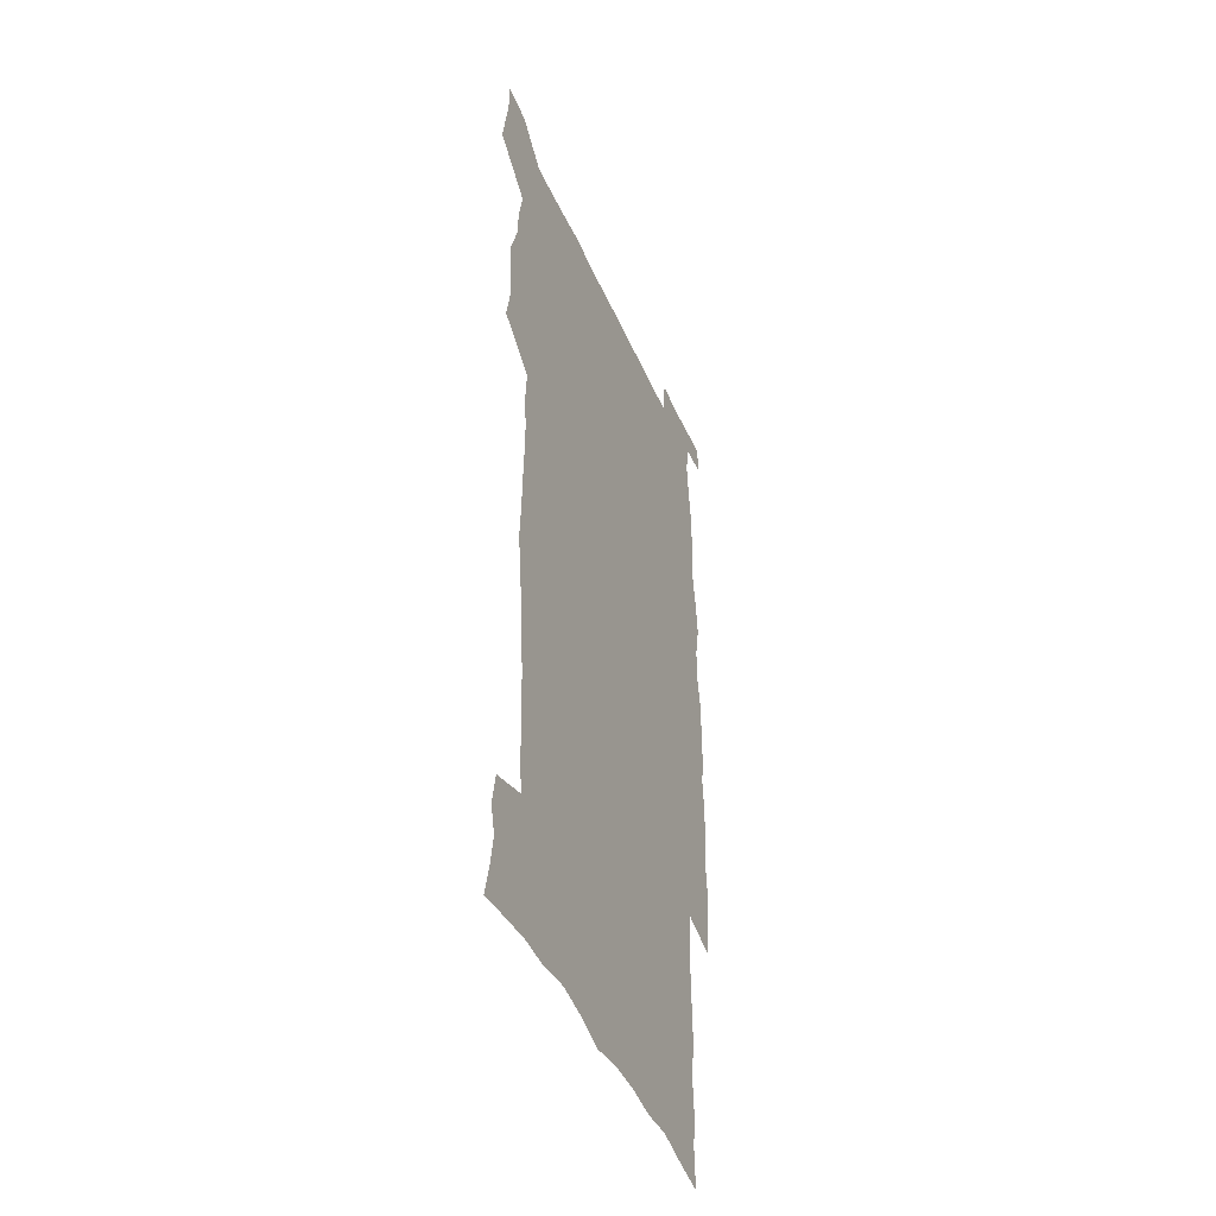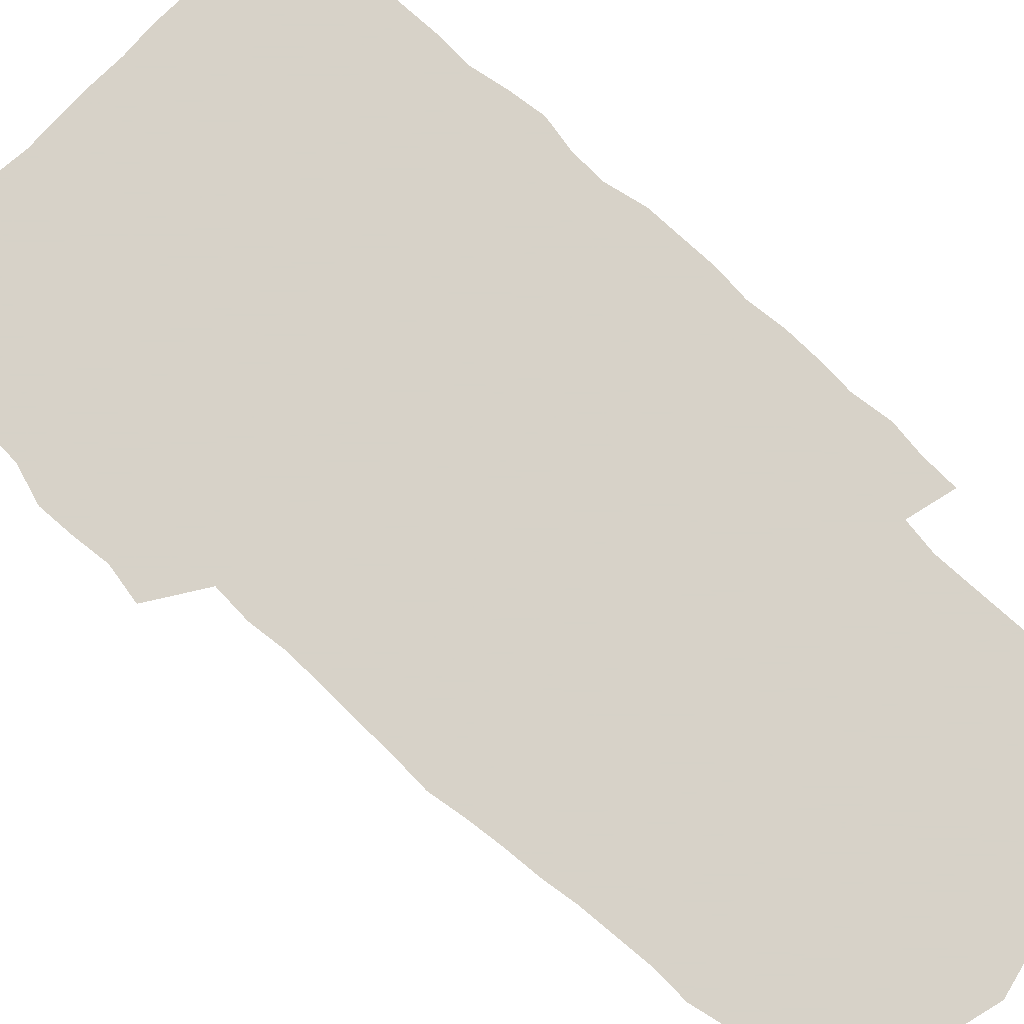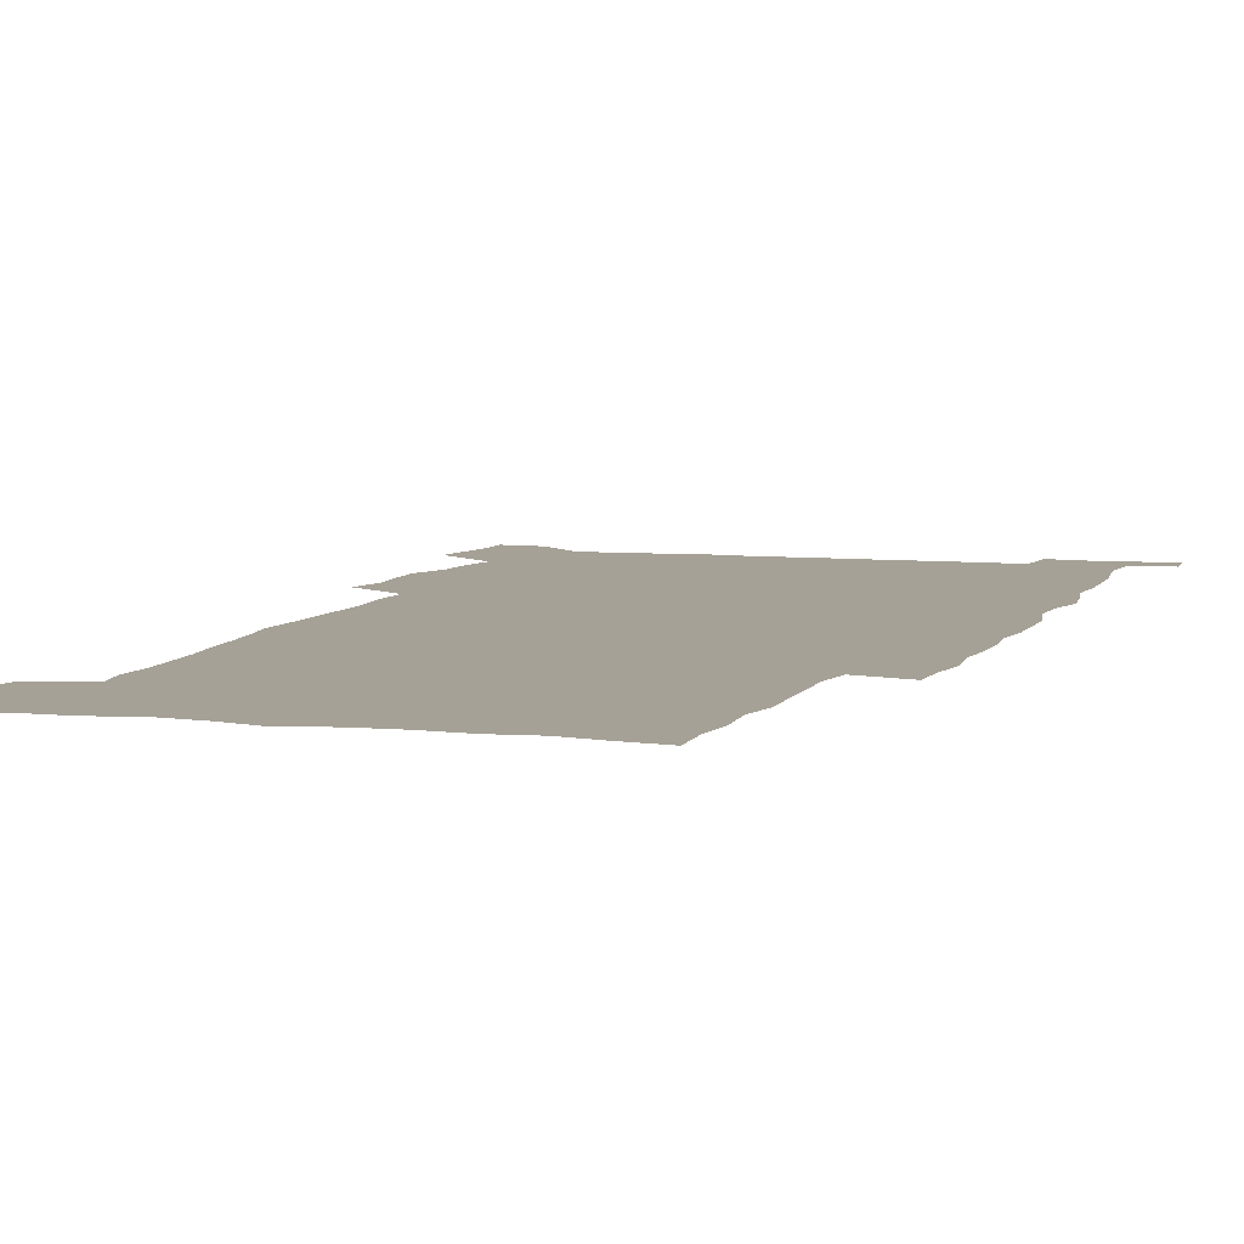
<metadata>
{"format":"obj","ext":"obj","renderer":"f3d","projection":"perspective","resolution":1024,"background":"white","views":[{"elev":-45.5,"azim":-67.4,"up":"+Y"},{"elev":77.4,"azim":-47.0,"up":"+Z"},{"elev":6.1,"azim":17.5,"up":"+Z"}]}
</metadata>
<code>
v 443 558.3 0
v 445.4 572.4 0
v 447.6 586.4 0
v 447.7 600.8 0
v 459.6 157.6 0
v 462.8 172.4 0
v 464.9 186.2 0
v 461.9 197.5 0
v 464.6 212 0
v 455 448.3 0
v 458.1 464.2 0
v 456.9 479.5 0
v 456.3 494.7 0
v 461.6 510.5 0
v 462.4 525.4 0
v 465.3 540.3 0
v 463.9 555.7 0
v 464.6 570.2 0
v 464.6 584.7 0
v 463.5 599.7 0
v 475.4 160.4 0
v 479.6 176.1 0
v 483.2 191.3 0
v 480.5 202.7 0
v 484.6 219.3 0
v 482.2 231.7 0
v 482.9 247.3 0
v 482.1 262.1 0
v 481.2 277.3 0
v 479.4 292 0
v 478.5 307.4 0
v 477 322.6 0
v 474.9 337.6 0
v 475.8 354 0
v 476.1 370.2 0
v 476.6 386.3 0
v 476.9 402.3 0
v 475.5 417.8 0
v 476.5 433.7 0
v 475 449.1 0
v 477.3 464.7 0
v 475.2 479.9 0
v 478.7 495.2 0
v 479.9 510 0
v 479.2 524.7 0
v 482.5 539.3 0
v 481.1 554.4 0
v 480.5 569.2 0
v 480.8 583.4 0
v 490.9 162.6 0
v 494.6 178.5 0
v 495.3 192 0
v 497.1 207 0
v 499.9 223.5 0
v 497.7 236.3 0
v 500.2 253.1 0
v 499.4 267.6 0
v 499.6 283.1 0
v 499 297.9 0
v 497.2 312.3 0
v 496 327.3 0
v 495.6 342.7 0
v 494.7 357.9 0
v 495.8 374 0
v 496 389.4 0
v 495.2 404.4 0
v 495.3 419.7 0
v 494.9 434.9 0
v 494.1 450 0
v 495.4 465.3 0
v 496.3 480.3 0
v 496 495.1 0
v 497.6 509.7 0
v 497.6 524.3 0
v 498.3 538.6 0
v 499.1 552.6 0
v 496.8 568.3 0
v 495.3 583.9 0
v 504.9 162.3 0
v 508.6 179 0
v 509.5 193.3 0
v 515.8 214.1 0
v 516.1 228.1 0
v 515.9 242.3 0
v 515.2 256.3 0
v 515.2 271.2 0
v 515.9 287 0
v 513.9 300.6 0
v 512.9 315.2 0
v 512.9 330.7 0
v 511 345 0
v 511.5 360.4 0
v 513.4 376.9 0
v 512.8 391.3 0
v 512.2 406 0
v 511.5 420.7 0
v 512.3 436 0
v 512.7 451 0
v 512.6 465.8 0
v 513.3 480.4 0
v 513.1 495 0
v 513 509.5 0
v 513.4 523.9 0
v 513.5 538.2 0
v 513.7 552.5 0
v 512.6 567.5 0
v 509.9 584.8 0
v 522.2 165.4 0
v 524 180.9 0
v 527.5 199.4 0
v 529.9 216.4 0
v 529.7 229.5 0
v 531.7 246.2 0
v 530 258.9 0
v 530.1 273.9 0
v 529.8 288.6 0
v 529.1 303.1 0
v 527.7 317.1 0
v 528.8 333.6 0
v 528.7 348.3 0
v 527.4 362.5 0
v 527.6 377.5 0
v 528.2 392.6 0
v 527.9 406.9 0
v 528 421.7 0
v 526.7 436.3 0
v 528 451.6 0
v 528.4 466.2 0
v 528.5 480.6 0
v 528.8 495 0
v 528.6 509.4 0
v 528.5 523.6 0
v 529.5 537.6 0
v 528.5 552.5 0
v 527.2 568.1 0
v 524.5 586.3 0
v 536.3 163.3 0
v 540 184.1 0
v 541.6 200.3 0
v 542.8 215.7 0
v 544.2 232.5 0
v 544.5 246.9 0
v 544 260.3 0
v 544.4 275 0
v 544.3 290.3 0
v 543.6 304.9 0
v 543 319.5 0
v 542.9 334.4 0
v 542.9 349.5 0
v 542.6 364 0
v 542.5 378.6 0
v 542.3 392.9 0
v 541.7 406.9 0
v 543.4 423 0
v 542.6 437.3 0
v 543.2 452 0
v 543.2 466.4 0
v 542.3 480.8 0
v 543.5 495.3 0
v 543.4 509.5 0
v 544.2 523.5 0
v 543.4 538.5 0
v 543.1 552.8 0
v 542.2 568 0
v 540.8 584.4 0
v 550.8 159.2 0
v 554.1 182.3 0
v 555.3 199.1 0
v 556.6 216.4 0
v 557.6 232.8 0
v 557.7 247.1 0
v 558.3 262 0
v 557.9 274.9 0
v 558.2 292.4 0
v 557.6 306 0
v 557.2 320.4 0
v 557.1 335.2 0
v 557 350 0
v 556.8 364.7 0
v 556.8 379.3 0
v 556.9 393.6 0
v 557.3 408.6 0
v 557.5 423.2 0
v 557.4 437.7 0
v 557.8 452.4 0
v 558.1 466.7 0
v 557.6 481 0
v 558.3 495.3 0
v 558 509.5 0
v 558.1 523.6 0
v 558 538.1 0
v 557.7 552.9 0
v 557.2 567.7 0
v 555.8 584.8 0
v 567.2 162.8 0
v 569 183.7 0
v 570 201.1 0
v 570.6 218.5 0
v 571 232.5 0
v 571.3 248.6 0
v 571.4 262 0
v 571.2 275.3 0
v 571.5 292.7 0
v 571.7 306.8 0
v 571.4 321.1 0
v 571.3 336.2 0
v 571.1 350.7 0
v 570.9 365.4 0
v 570.6 379 0
v 571.7 394.9 0
v 571.7 409.1 0
v 571.8 423.3 0
v 571.8 437.7 0
v 572 452.1 0
v 572.2 467 0
v 572.3 481.2 0
v 572.4 495.4 0
v 572.4 509.6 0
v 572.2 524.1 0
v 572.5 537.9 0
v 572 553.6 0
v 571.8 568.2 0
v 570.9 584.8 0
v 582.7 163.3 0
v 583.2 183.4 0
v 584.3 198.7 0
v 584.4 216.4 0
v 584.6 232.7 0
v 585 246.9 0
v 584.8 261.8 0
v 585 275.5 0
v 585.9 290.3 0
v 585.5 306.9 0
v 585.4 321.1 0
v 585.2 336.2 0
v 585.2 351.1 0
v 585 366 0
v 585.4 380.8 0
v 585.5 395 0
v 585.6 409.6 0
v 586.1 423.5 0
v 586.2 437.9 0
v 586.2 452.2 0
v 586.4 466.8 0
v 586.6 481.1 0
v 586.7 495.5 0
v 586.6 509.8 0
v 586.7 524 0
v 586.7 538.7 0
v 586.9 552.9 0
v 586.7 568.1 0
v 586.2 584.1 0
v 597.9 161.6 0
v 597.8 180.2 0
v 598.6 197.5 0
v 598.1 216.7 0
v 598.7 231.1 0
v 598.9 245.9 0
v 598.9 260.8 0
v 598.7 276.8 0
v 599.9 289.7 0
v 599.3 306.6 0
v 599.3 321 0
v 599.5 335.2 0
v 599.2 351.5 0
v 599.1 366.2 0
v 599.4 380.5 0
v 599.6 394.9 0
v 600.2 409.1 0
v 600.2 423.6 0
v 600.3 437.8 0
v 600.5 452.1 0
v 600.9 466.2 0
v 601.1 481.2 0
v 601 495.6 0
v 600.9 509.9 0
v 601.1 524.3 0
v 601.1 538.6 0
v 601.5 553.5 0
v 601.4 568.2 0
v 601.2 584.8 0
v 612.7 163.3 0
v 611.6 183.5 0
v 613.4 196.2 0
v 612.6 213.9 0
v 612.8 229.3 0
v 613.4 243.9 0
v 613.6 259 0
v 613.3 274.8 0
v 613.7 289.5 0
v 612.9 306.5 0
v 613.6 320.4 0
v 613.5 335.6 0
v 613.9 350 0
v 613.6 365.1 0
v 613.9 379.6 0
v 614.2 394.1 0
v 614.4 408.7 0
v 614.9 423 0
v 614.8 437.6 0
v 615.4 452 0
v 614.9 467.8 0
v 615.9 481.7 0
v 615.5 495.9 0
v 615.6 510.2 0
v 615.7 524.6 0
v 614.9 538.3 0
v 616 554 0
v 615.8 567.9 0
v 616.1 584.2 0
v 628.2 159.9 0
v 626.8 179.1 0
v 628.1 193.6 0
v 627.4 210.9 0
v 627.3 226.9 0
v 628.2 241.7 0
v 628.2 257.3 0
v 627.9 273.3 0
v 628.2 288.5 0
v 627.1 304.7 0
v 628.6 318.7 0
v 628.7 333.6 0
v 628.5 348.8 0
v 628.9 363.4 0
v 628.5 378.5 0
v 629.3 392.9 0
v 630.1 407.4 0
v 630.7 422.1 0
v 630.3 437.2 0
v 630.2 452.1 0
v 629.1 467.1 0
v 631.1 481.6 0
v 630.8 496 0
v 632 510.8 0
v 631.2 525.2 0
v 630.4 539.6 0
v 630.8 554.3 0
v 630.5 568.7 0
v 630.9 584.2 0
v 632.5 602.6 0
v 643.1 157.5 0
v 642.3 175 0
v 643.8 189.5 0
v 642.7 207.4 0
v 645.1 221.5 0
v 644.7 237.7 0
v 644.3 253.8 0
v 644 269.9 0
v 646.1 284.3 0
v 644.6 300.8 0
v 645 315.9 0
v 643.9 331.7 0
v 645.4 346.1 0
v 644.8 361.4 0
v 646.2 375.9 0
v 646.6 390.7 0
v 647.7 405.5 0
v 646.8 421 0
v 647.2 436.1 0
v 646.5 451.5 0
v 646.6 466.6 0
v 645.3 481.5 0
v 646.1 495.8 0
v 647.8 511.1 0
v 646.5 525.8 0
v 645.1 540 0
v 646.7 555.1 0
v 645.1 569.4 0
v 645.7 584.5 0
v 647.1 600.8 0
v 665.5 279.2 0
v 666 294.7 0
v 668 309.4 0
v 666.2 325.9 0
v 667.3 340.9 0
v 667.6 356.3 0
v 666.3 372.3 0
v 667.8 387.2 0
v 667.7 402.6 0
v 667.6 418 0
v 664.2 435.1 0
v 664.9 450.1 0
v 667.9 465.1 0
v 666.2 480.7 0
v 663.6 496.2 0
v 664.5 511.4 0
v 664.2 526.5 0
v 663.8 541.4 0
v 661.9 556.2 0
v 660.7 570.7 0
v 662.3 587.1 0
v 662.2 601.8 0
v 677.7 588.2 0
v 677.1 602.5 0
f 16 17 1
f 1 17 2
f 17 18 2
f 2 18 3
f 18 19 3
f 3 19 4
f 19 20 4
f 5 21 6
f 21 22 6
f 6 22 7
f 22 23 7
f 7 23 8
f 23 24 8
f 8 24 9
f 24 25 9
f 39 40 10
f 10 40 11
f 40 41 11
f 11 41 12
f 41 42 12
f 12 42 13
f 42 43 13
f 13 43 14
f 43 44 14
f 14 44 15
f 44 45 15
f 15 45 16
f 45 46 16
f 16 46 17
f 46 47 17
f 17 47 18
f 47 48 18
f 18 48 19
f 48 49 19
f 19 49 20
f 21 50 22
f 50 51 22
f 22 51 23
f 51 52 23
f 23 52 24
f 52 53 24
f 24 53 25
f 53 54 25
f 25 54 26
f 54 55 26
f 26 55 27
f 55 56 27
f 27 56 28
f 56 57 28
f 28 57 29
f 57 58 29
f 29 58 30
f 58 59 30
f 30 59 31
f 59 60 31
f 31 60 32
f 60 61 32
f 32 61 33
f 61 62 33
f 33 62 34
f 62 63 34
f 34 63 35
f 63 64 35
f 35 64 36
f 64 65 36
f 36 65 37
f 65 66 37
f 37 66 38
f 66 67 38
f 38 67 39
f 67 68 39
f 39 68 40
f 68 69 40
f 40 69 41
f 69 70 41
f 41 70 42
f 70 71 42
f 42 71 43
f 71 72 43
f 43 72 44
f 72 73 44
f 44 73 45
f 73 74 45
f 45 74 46
f 74 75 46
f 46 75 47
f 75 76 47
f 47 76 48
f 76 77 48
f 48 77 49
f 77 78 49
f 50 79 51
f 79 80 51
f 51 80 52
f 80 81 52
f 52 81 53
f 81 82 53
f 53 82 54
f 82 83 54
f 54 83 55
f 83 84 55
f 55 84 56
f 84 85 56
f 56 85 57
f 85 86 57
f 57 86 58
f 86 87 58
f 58 87 59
f 87 88 59
f 59 88 60
f 88 89 60
f 60 89 61
f 89 90 61
f 61 90 62
f 90 91 62
f 62 91 63
f 91 92 63
f 63 92 64
f 92 93 64
f 64 93 65
f 93 94 65
f 65 94 66
f 94 95 66
f 66 95 67
f 95 96 67
f 67 96 68
f 96 97 68
f 68 97 69
f 97 98 69
f 69 98 70
f 98 99 70
f 70 99 71
f 99 100 71
f 71 100 72
f 100 101 72
f 72 101 73
f 101 102 73
f 73 102 74
f 102 103 74
f 74 103 75
f 103 104 75
f 75 104 76
f 104 105 76
f 76 105 77
f 105 106 77
f 77 106 78
f 106 107 78
f 79 108 80
f 108 109 80
f 80 109 81
f 109 110 81
f 81 110 82
f 110 111 82
f 82 111 83
f 111 112 83
f 83 112 84
f 112 113 84
f 84 113 85
f 113 114 85
f 85 114 86
f 114 115 86
f 86 115 87
f 115 116 87
f 87 116 88
f 116 117 88
f 88 117 89
f 117 118 89
f 89 118 90
f 118 119 90
f 90 119 91
f 119 120 91
f 91 120 92
f 120 121 92
f 92 121 93
f 121 122 93
f 93 122 94
f 122 123 94
f 94 123 95
f 123 124 95
f 95 124 96
f 124 125 96
f 96 125 97
f 125 126 97
f 97 126 98
f 126 127 98
f 98 127 99
f 127 128 99
f 99 128 100
f 128 129 100
f 100 129 101
f 129 130 101
f 101 130 102
f 130 131 102
f 102 131 103
f 131 132 103
f 103 132 104
f 132 133 104
f 104 133 105
f 133 134 105
f 105 134 106
f 134 135 106
f 106 135 107
f 135 136 107
f 108 137 109
f 137 138 109
f 109 138 110
f 138 139 110
f 110 139 111
f 139 140 111
f 111 140 112
f 140 141 112
f 112 141 113
f 141 142 113
f 113 142 114
f 142 143 114
f 114 143 115
f 143 144 115
f 115 144 116
f 144 145 116
f 116 145 117
f 145 146 117
f 117 146 118
f 146 147 118
f 118 147 119
f 147 148 119
f 119 148 120
f 148 149 120
f 120 149 121
f 149 150 121
f 121 150 122
f 150 151 122
f 122 151 123
f 151 152 123
f 123 152 124
f 152 153 124
f 124 153 125
f 153 154 125
f 125 154 126
f 154 155 126
f 126 155 127
f 155 156 127
f 127 156 128
f 156 157 128
f 128 157 129
f 157 158 129
f 129 158 130
f 158 159 130
f 130 159 131
f 159 160 131
f 131 160 132
f 160 161 132
f 132 161 133
f 161 162 133
f 133 162 134
f 162 163 134
f 134 163 135
f 163 164 135
f 135 164 136
f 164 165 136
f 137 166 138
f 166 167 138
f 138 167 139
f 167 168 139
f 139 168 140
f 168 169 140
f 140 169 141
f 169 170 141
f 141 170 142
f 170 171 142
f 142 171 143
f 171 172 143
f 143 172 144
f 172 173 144
f 144 173 145
f 173 174 145
f 145 174 146
f 174 175 146
f 146 175 147
f 175 176 147
f 147 176 148
f 176 177 148
f 148 177 149
f 177 178 149
f 149 178 150
f 178 179 150
f 150 179 151
f 179 180 151
f 151 180 152
f 180 181 152
f 152 181 153
f 181 182 153
f 153 182 154
f 182 183 154
f 154 183 155
f 183 184 155
f 155 184 156
f 184 185 156
f 156 185 157
f 185 186 157
f 157 186 158
f 186 187 158
f 158 187 159
f 187 188 159
f 159 188 160
f 188 189 160
f 160 189 161
f 189 190 161
f 161 190 162
f 190 191 162
f 162 191 163
f 191 192 163
f 163 192 164
f 192 193 164
f 164 193 165
f 193 194 165
f 166 195 167
f 195 196 167
f 167 196 168
f 196 197 168
f 168 197 169
f 197 198 169
f 169 198 170
f 198 199 170
f 170 199 171
f 199 200 171
f 171 200 172
f 200 201 172
f 172 201 173
f 201 202 173
f 173 202 174
f 202 203 174
f 174 203 175
f 203 204 175
f 175 204 176
f 204 205 176
f 176 205 177
f 205 206 177
f 177 206 178
f 206 207 178
f 178 207 179
f 207 208 179
f 179 208 180
f 208 209 180
f 180 209 181
f 209 210 181
f 181 210 182
f 210 211 182
f 182 211 183
f 211 212 183
f 183 212 184
f 212 213 184
f 184 213 185
f 213 214 185
f 185 214 186
f 214 215 186
f 186 215 187
f 215 216 187
f 187 216 188
f 216 217 188
f 188 217 189
f 217 218 189
f 189 218 190
f 218 219 190
f 190 219 191
f 219 220 191
f 191 220 192
f 220 221 192
f 192 221 193
f 221 222 193
f 193 222 194
f 222 223 194
f 195 224 196
f 224 225 196
f 196 225 197
f 225 226 197
f 197 226 198
f 226 227 198
f 198 227 199
f 227 228 199
f 199 228 200
f 228 229 200
f 200 229 201
f 229 230 201
f 201 230 202
f 230 231 202
f 202 231 203
f 231 232 203
f 203 232 204
f 232 233 204
f 204 233 205
f 233 234 205
f 205 234 206
f 234 235 206
f 206 235 207
f 235 236 207
f 207 236 208
f 236 237 208
f 208 237 209
f 237 238 209
f 209 238 210
f 238 239 210
f 210 239 211
f 239 240 211
f 211 240 212
f 240 241 212
f 212 241 213
f 241 242 213
f 213 242 214
f 242 243 214
f 214 243 215
f 243 244 215
f 215 244 216
f 244 245 216
f 216 245 217
f 245 246 217
f 217 246 218
f 246 247 218
f 218 247 219
f 247 248 219
f 219 248 220
f 248 249 220
f 220 249 221
f 249 250 221
f 221 250 222
f 250 251 222
f 222 251 223
f 251 252 223
f 224 253 225
f 253 254 225
f 225 254 226
f 254 255 226
f 226 255 227
f 255 256 227
f 227 256 228
f 256 257 228
f 228 257 229
f 257 258 229
f 229 258 230
f 258 259 230
f 230 259 231
f 259 260 231
f 231 260 232
f 260 261 232
f 232 261 233
f 261 262 233
f 233 262 234
f 262 263 234
f 234 263 235
f 263 264 235
f 235 264 236
f 264 265 236
f 236 265 237
f 265 266 237
f 237 266 238
f 266 267 238
f 238 267 239
f 267 268 239
f 239 268 240
f 268 269 240
f 240 269 241
f 269 270 241
f 241 270 242
f 270 271 242
f 242 271 243
f 271 272 243
f 243 272 244
f 272 273 244
f 244 273 245
f 273 274 245
f 245 274 246
f 274 275 246
f 246 275 247
f 275 276 247
f 247 276 248
f 276 277 248
f 248 277 249
f 277 278 249
f 249 278 250
f 278 279 250
f 250 279 251
f 279 280 251
f 251 280 252
f 280 281 252
f 253 282 254
f 282 283 254
f 254 283 255
f 283 284 255
f 255 284 256
f 284 285 256
f 256 285 257
f 285 286 257
f 257 286 258
f 286 287 258
f 258 287 259
f 287 288 259
f 259 288 260
f 288 289 260
f 260 289 261
f 289 290 261
f 261 290 262
f 290 291 262
f 262 291 263
f 291 292 263
f 263 292 264
f 292 293 264
f 264 293 265
f 293 294 265
f 265 294 266
f 294 295 266
f 266 295 267
f 295 296 267
f 267 296 268
f 296 297 268
f 268 297 269
f 297 298 269
f 269 298 270
f 298 299 270
f 270 299 271
f 299 300 271
f 271 300 272
f 300 301 272
f 272 301 273
f 301 302 273
f 273 302 274
f 302 303 274
f 274 303 275
f 303 304 275
f 275 304 276
f 304 305 276
f 276 305 277
f 305 306 277
f 277 306 278
f 306 307 278
f 278 307 279
f 307 308 279
f 279 308 280
f 308 309 280
f 280 309 281
f 309 310 281
f 282 311 283
f 311 312 283
f 283 312 284
f 312 313 284
f 284 313 285
f 313 314 285
f 285 314 286
f 314 315 286
f 286 315 287
f 315 316 287
f 287 316 288
f 316 317 288
f 288 317 289
f 317 318 289
f 289 318 290
f 318 319 290
f 290 319 291
f 319 320 291
f 291 320 292
f 320 321 292
f 292 321 293
f 321 322 293
f 293 322 294
f 322 323 294
f 294 323 295
f 323 324 295
f 295 324 296
f 324 325 296
f 296 325 297
f 325 326 297
f 297 326 298
f 326 327 298
f 298 327 299
f 327 328 299
f 299 328 300
f 328 329 300
f 300 329 301
f 329 330 301
f 301 330 302
f 330 331 302
f 302 331 303
f 331 332 303
f 303 332 304
f 332 333 304
f 304 333 305
f 333 334 305
f 305 334 306
f 334 335 306
f 306 335 307
f 335 336 307
f 307 336 308
f 336 337 308
f 308 337 309
f 337 338 309
f 309 338 310
f 338 339 310
f 311 341 312
f 341 342 312
f 312 342 313
f 342 343 313
f 313 343 314
f 343 344 314
f 314 344 315
f 344 345 315
f 315 345 316
f 345 346 316
f 316 346 317
f 346 347 317
f 317 347 318
f 347 348 318
f 318 348 319
f 348 349 319
f 319 349 320
f 349 350 320
f 320 350 321
f 350 351 321
f 321 351 322
f 351 352 322
f 322 352 323
f 352 353 323
f 323 353 324
f 353 354 324
f 324 354 325
f 354 355 325
f 325 355 326
f 355 356 326
f 326 356 327
f 356 357 327
f 327 357 328
f 357 358 328
f 328 358 329
f 358 359 329
f 329 359 330
f 359 360 330
f 330 360 331
f 360 361 331
f 331 361 332
f 361 362 332
f 332 362 333
f 362 363 333
f 333 363 334
f 363 364 334
f 334 364 335
f 364 365 335
f 335 365 336
f 365 366 336
f 336 366 337
f 366 367 337
f 337 367 338
f 367 368 338
f 338 368 339
f 368 369 339
f 339 369 340
f 369 370 340
f 349 371 350
f 371 372 350
f 350 372 351
f 372 373 351
f 351 373 352
f 373 374 352
f 352 374 353
f 374 375 353
f 353 375 354
f 375 376 354
f 354 376 355
f 376 377 355
f 355 377 356
f 377 378 356
f 356 378 357
f 378 379 357
f 357 379 358
f 379 380 358
f 358 380 359
f 380 381 359
f 359 381 360
f 381 382 360
f 360 382 361
f 382 383 361
f 361 383 362
f 383 384 362
f 362 384 363
f 384 385 363
f 363 385 364
f 385 386 364
f 364 386 365
f 386 387 365
f 365 387 366
f 387 388 366
f 366 388 367
f 388 389 367
f 367 389 368
f 389 390 368
f 368 390 369
f 390 391 369
f 369 391 370
f 391 392 370
f 391 393 392
f 393 394 392

</code>
